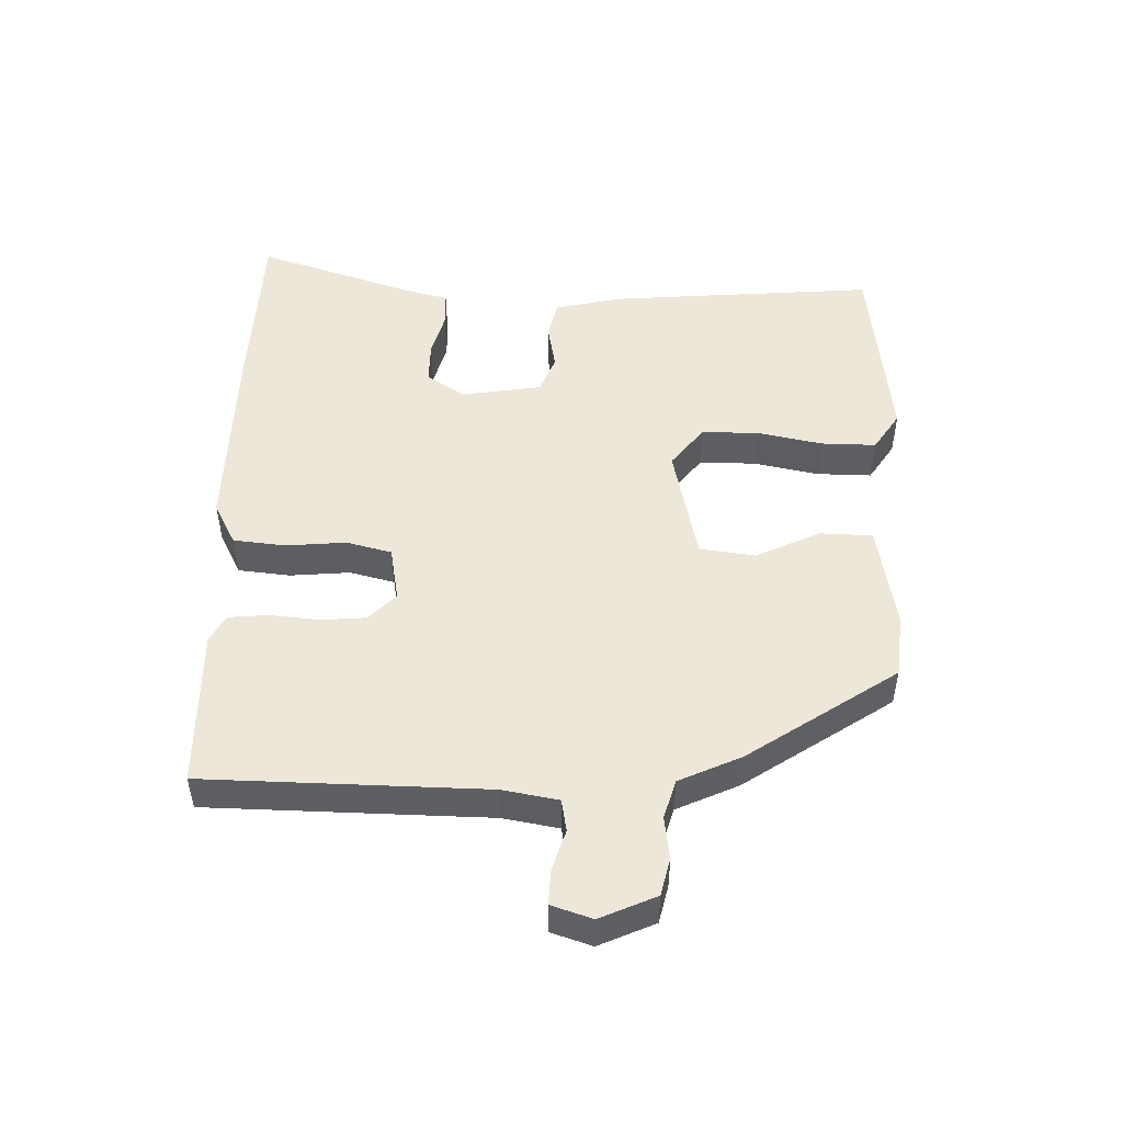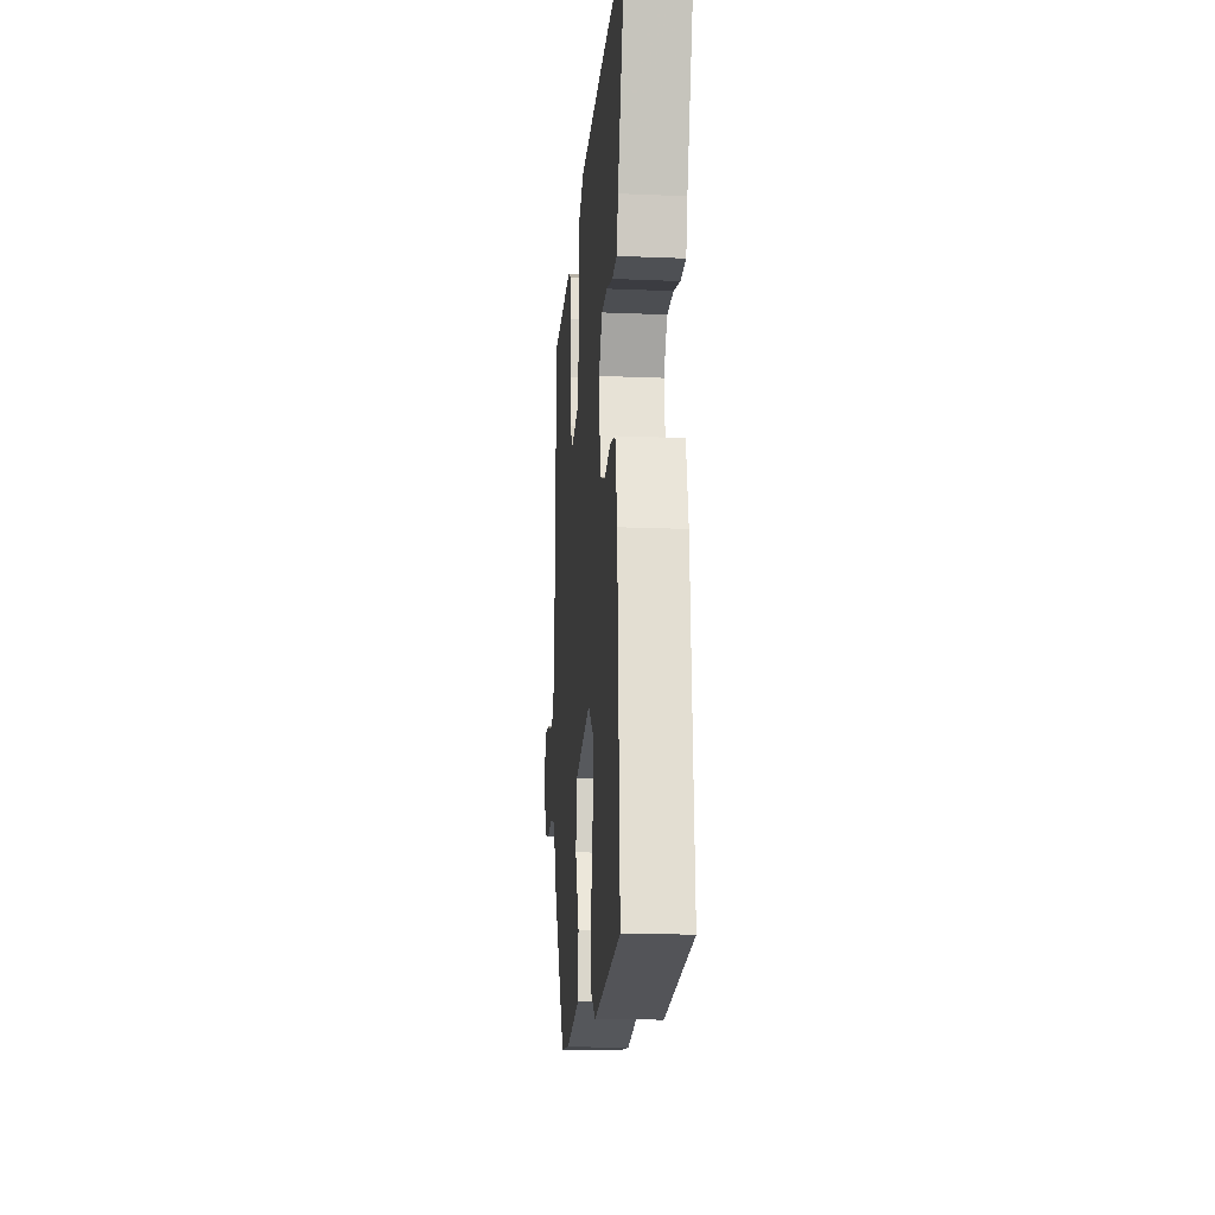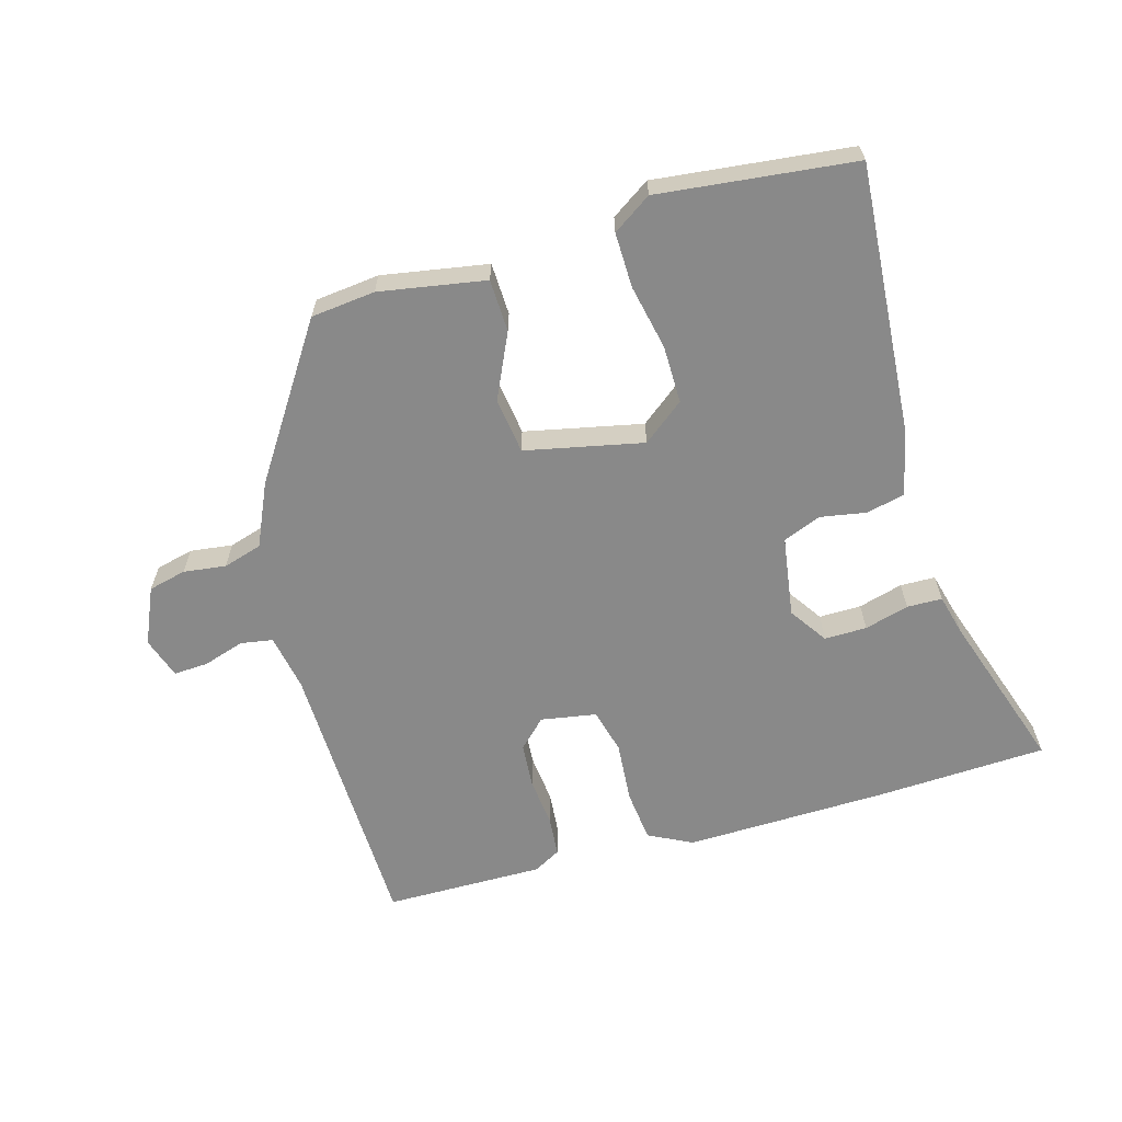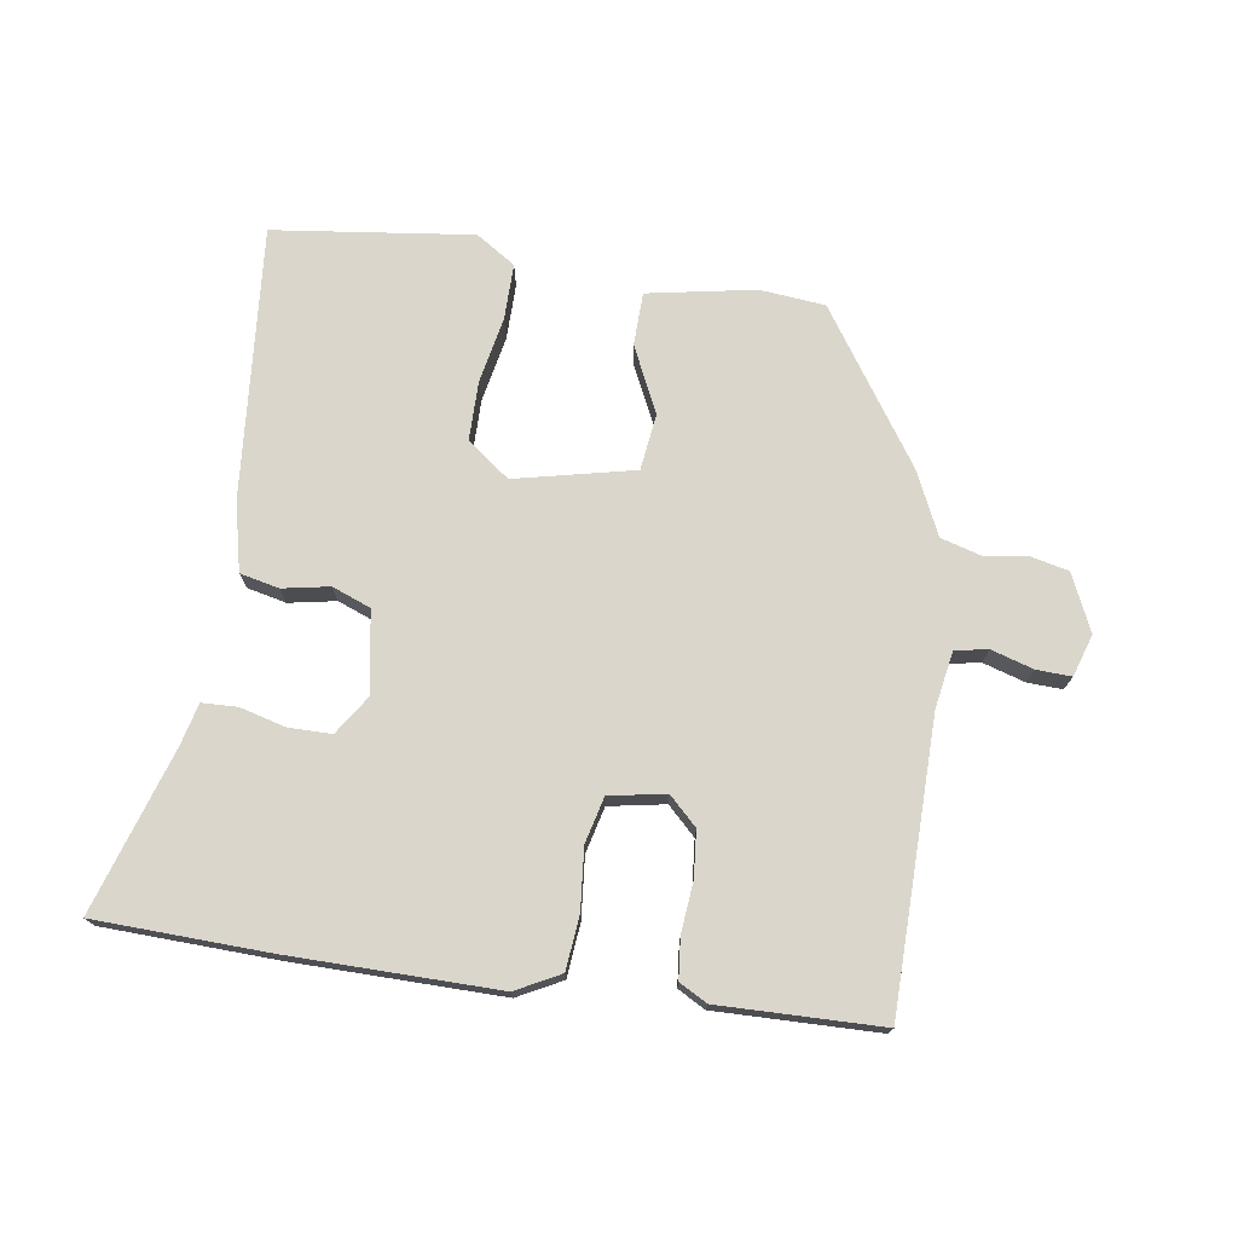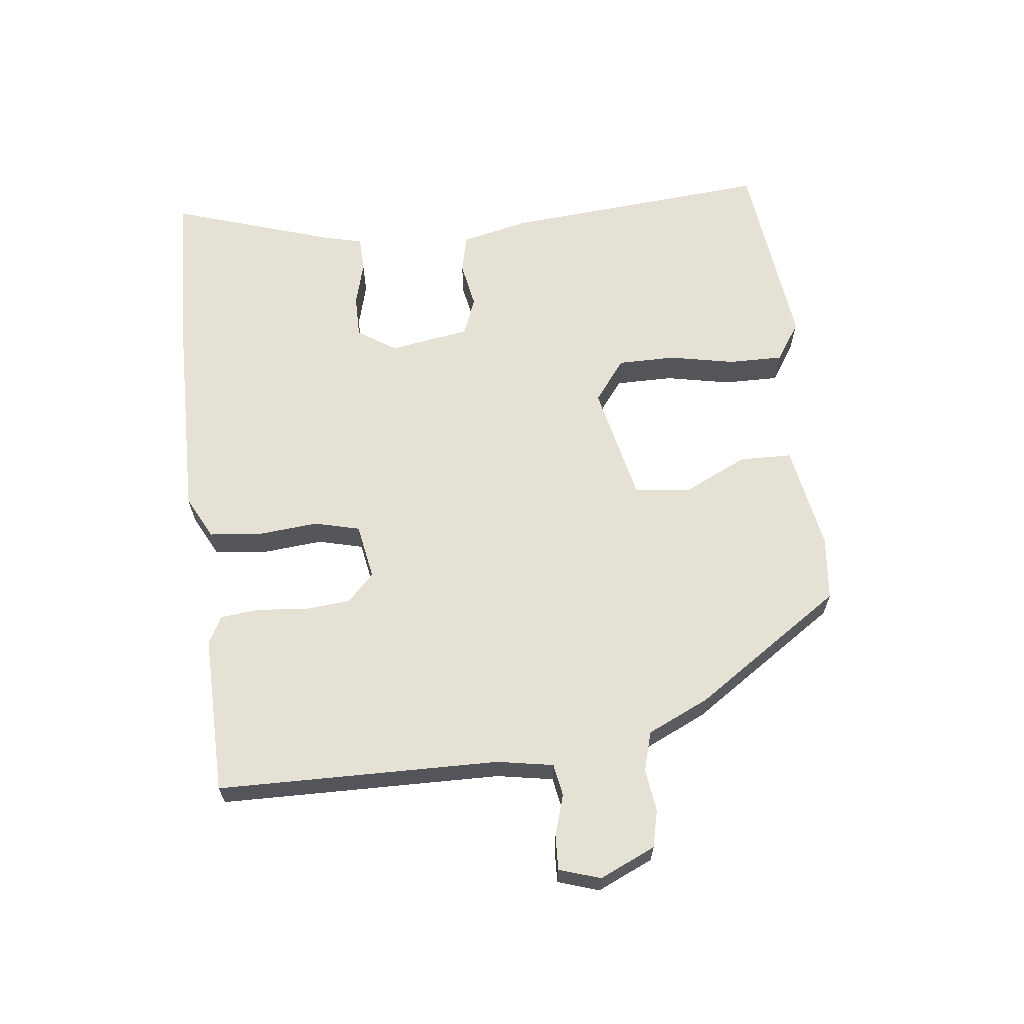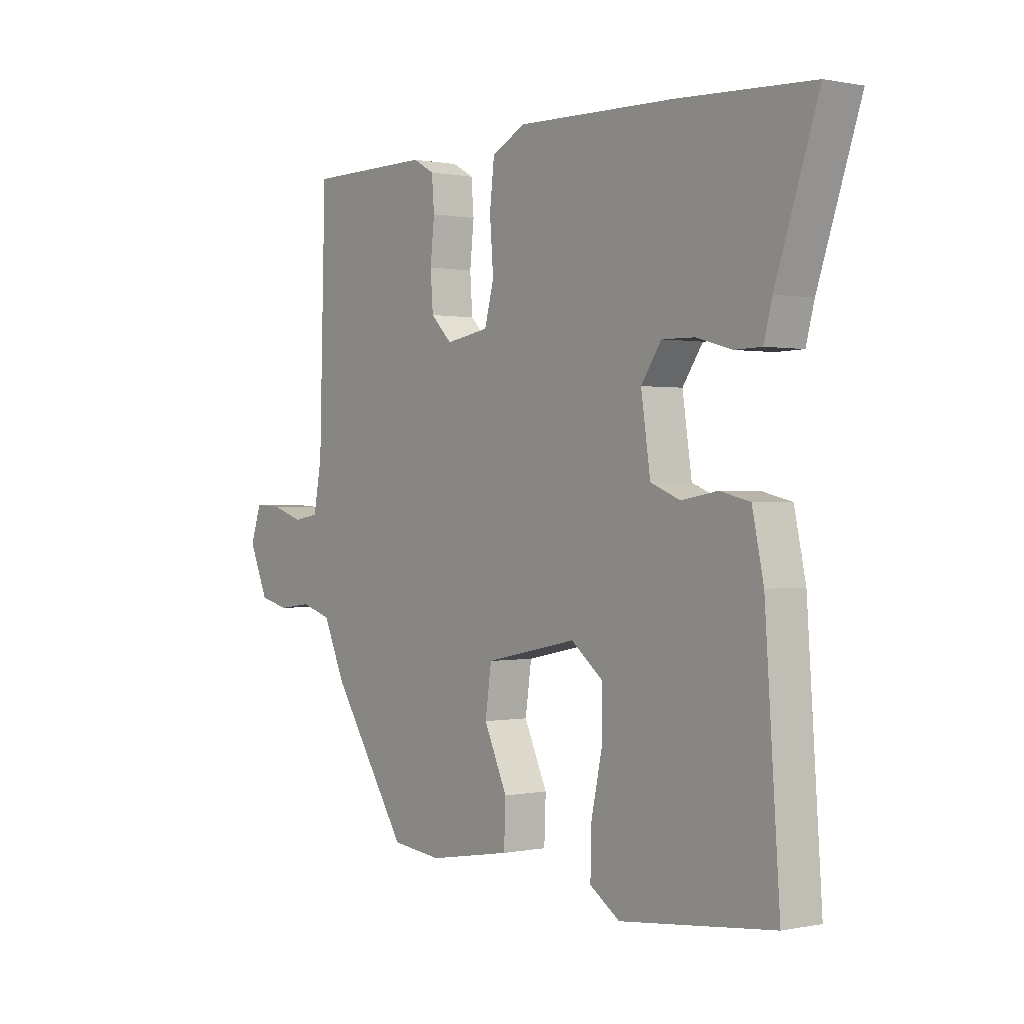
<metadata>
{"format":"obj","ext":"obj","renderer":"f3d","projection":"perspective","resolution":1024,"background":"white","views":[{"elev":49.9,"azim":90.8,"up":"+Y"},{"elev":-17.5,"azim":-94.7,"up":"+Z"},{"elev":-63.2,"azim":-164.3,"up":"+Y"},{"elev":74.1,"azim":7.6,"up":"+Y"},{"elev":64.2,"azim":82.7,"up":"+Y"},{"elev":0.3,"azim":-127.4,"up":"+Z"}]}
</metadata>
<code>
v 0.305 0.07 -0.488
v 0.208 0.07 -0.499
v 0.048 0.07 -0.472
v 0.045 0.07 -0.393
v 0.09 0.07 -0.295
v 0.078 0.07 -0.211
v -0.1 0.07 -0.174
v -0.162 0.07 -0.223
v -0.161 0.07 -0.31
v -0.14 0.07 -0.408
v -0.138 0.07 -0.491
v -0.196 0.07 -0.53
v -0.492 0.07 -0.498
v -0.464 0.07 -0.095
v -0.442 0.07 0.008
v -0.384 0.07 0.022
v -0.314 0.07 0.01
v -0.257 0.07 0.033
v -0.239 0.07 0.155
v -0.278 0.07 0.212
v -0.342 0.07 0.211
v -0.409 0.07 0.192
v -0.462 0.07 0.193
v -0.478 0.07 0.254
v -0.56 0.07 0.497
v -0.303 0.07 0.51
v 0.005 0.07 0.518
v 0.071 0.07 0.485
v 0.08 0.07 0.406
v 0.073 0.07 0.315
v 0.091 0.07 0.247
v 0.175 0.07 0.233
v 0.216 0.07 0.274
v 0.221 0.07 0.342
v 0.213 0.07 0.417
v 0.218 0.07 0.477
v 0.259 0.07 0.5
v 0.5 0.07 0.499
v 0.512 0.07 0.073
v 0.528 0.07 -0.012
v 0.577 0.07 -0.02
v 0.639 0.07 0
v 0.691 0.07 0.003
v 0.712 0.07 -0.059
v 0.675 0.07 -0.144
v 0.618 0.07 -0.158
v 0.554 0.07 -0.15
v 0.495 0.07 -0.168
v 0.453 0.07 -0.262
v 0.305 0 -0.488
v 0.208 0 -0.499
v 0.048 0 -0.472
v 0.045 0 -0.393
v 0.09 0 -0.295
v 0.078 0 -0.211
v -0.1 0 -0.174
v -0.162 0 -0.223
v -0.161 0 -0.31
v -0.14 0 -0.408
v -0.138 0 -0.491
v -0.196 0 -0.53
v -0.492 0 -0.498
v -0.464 0 -0.095
v -0.442 0 0.008
v -0.384 0 0.022
v -0.314 0 0.01
v -0.257 0 0.033
v -0.239 0 0.155
v -0.278 0 0.212
v -0.342 0 0.211
v -0.409 0 0.192
v -0.462 0 0.193
v -0.478 0 0.254
v -0.56 0 0.497
v -0.303 0 0.51
v 0.005 0 0.518
v 0.071 0 0.485
v 0.08 0 0.406
v 0.073 0 0.315
v 0.091 0 0.247
v 0.175 0 0.233
v 0.216 0 0.274
v 0.221 0 0.342
v 0.213 0 0.417
v 0.218 0 0.477
v 0.259 0 0.5
v 0.5 0 0.499
v 0.512 0 0.073
v 0.528 0 -0.012
v 0.577 0 -0.02
v 0.639 0 0
v 0.691 0 0.003
v 0.712 0 -0.059
v 0.675 0 -0.144
v 0.618 0 -0.158
v 0.554 0 -0.15
v 0.495 0 -0.168
v 0.453 0 -0.262
f 48 49 1 2
f 44 45 46 47
f 44 47 48
f 41 42 43 44
f 40 41 44 48
f 39 40 48 2
f 34 35 36 37
f 33 34 37 38
f 32 33 38 39
f 27 28 29 30
f 27 30 31
f 24 25 26 27
f 24 27 31
f 21 22 23 24
f 20 21 24 31
f 19 20 31 32
f 14 15 16 17
f 14 17 18
f 13 14 18
f 12 13 18
f 9 10 11 12
f 8 9 12 18
f 7 8 18 19
f 2 3 4 5
f 2 5 6
f 39 2 6
f 19 32 39
f 6 7 19 39
f 51 50 98 97
f 96 95 94 93
f 97 96 93
f 93 92 91 90
f 97 93 90 89
f 51 97 89 88
f 86 85 84 83
f 87 86 83 82
f 88 87 82 81
f 79 78 77 76
f 80 79 76
f 76 75 74 73
f 80 76 73
f 73 72 71 70
f 80 73 70 69
f 81 80 69 68
f 66 65 64 63
f 67 66 63
f 67 63 62
f 67 62 61
f 61 60 59 58
f 67 61 58 57
f 68 67 57 56
f 54 53 52 51
f 55 54 51
f 55 51 88
f 88 81 68
f 88 68 56 55
f 1 50 51 2
f 2 51 52 3
f 3 52 53 4
f 4 53 54 5
f 5 54 55 6
f 6 55 56 7
f 7 56 57 8
f 8 57 58 9
f 9 58 59 10
f 10 59 60 11
f 11 60 61 12
f 12 61 62 13
f 13 62 63 14
f 14 63 64 15
f 15 64 65 16
f 16 65 66 17
f 17 66 67 18
f 18 67 68 19
f 19 68 69 20
f 20 69 70 21
f 21 70 71 22
f 22 71 72 23
f 23 72 73 24
f 24 73 74 25
f 25 74 75 26
f 26 75 76 27
f 27 76 77 28
f 28 77 78 29
f 29 78 79 30
f 30 79 80 31
f 31 80 81 32
f 32 81 82 33
f 33 82 83 34
f 34 83 84 35
f 35 84 85 36
f 36 85 86 37
f 37 86 87 38
f 38 87 88 39
f 39 88 89 40
f 40 89 90 41
f 41 90 91 42
f 42 91 92 43
f 43 92 93 44
f 44 93 94 45
f 45 94 95 46
f 46 95 96 47
f 47 96 97 48
f 48 97 98 49
f 49 98 50 1

</code>
